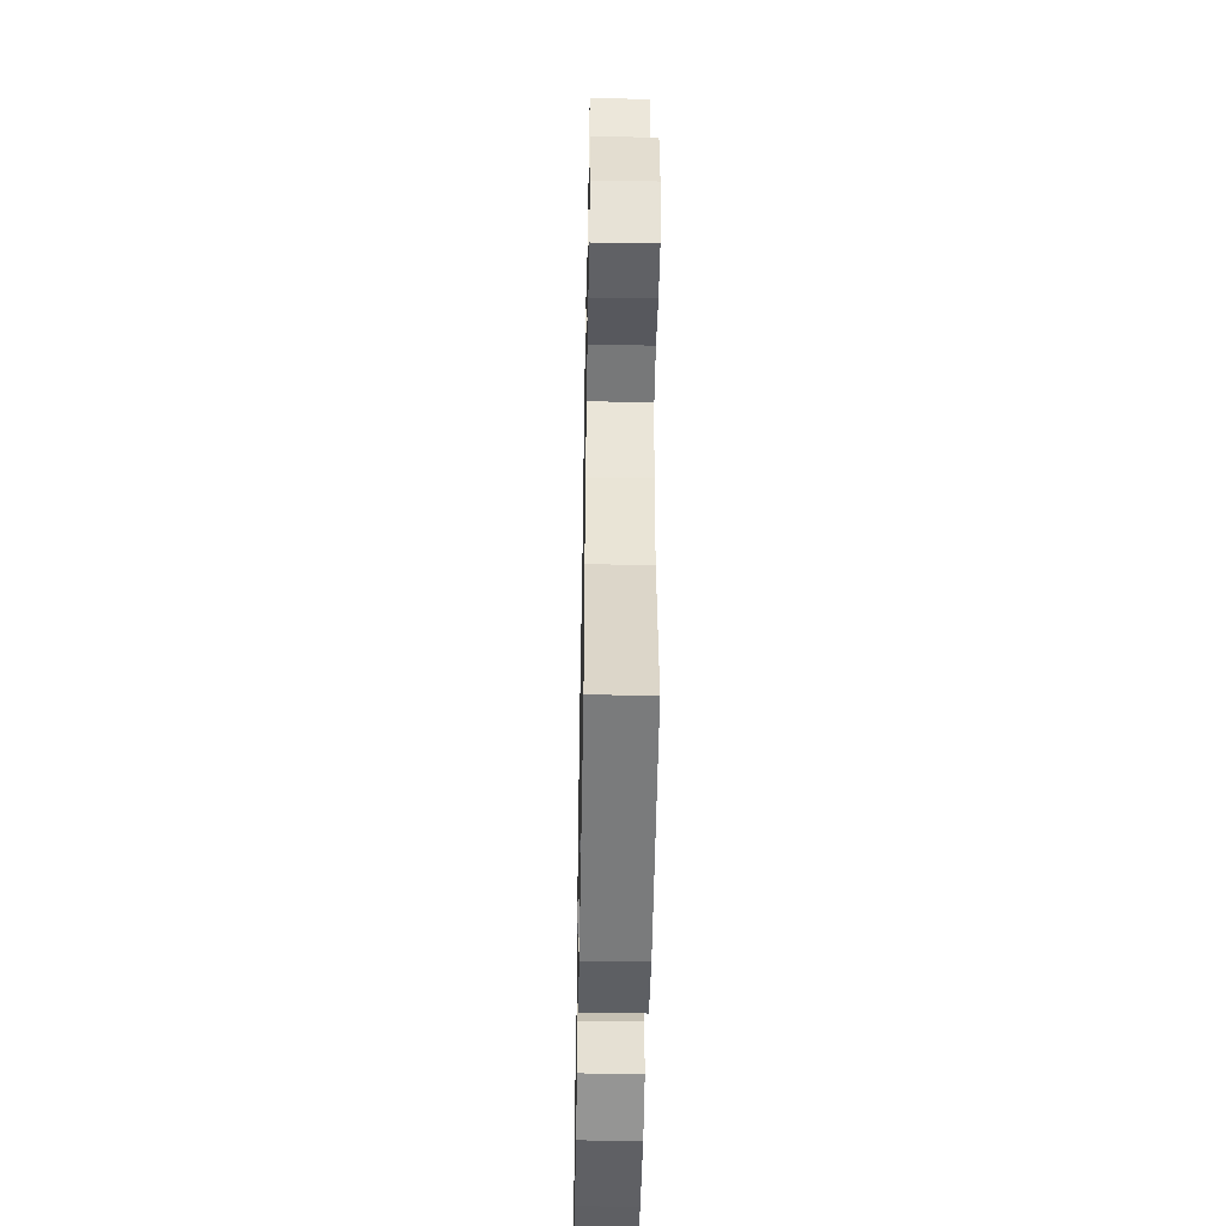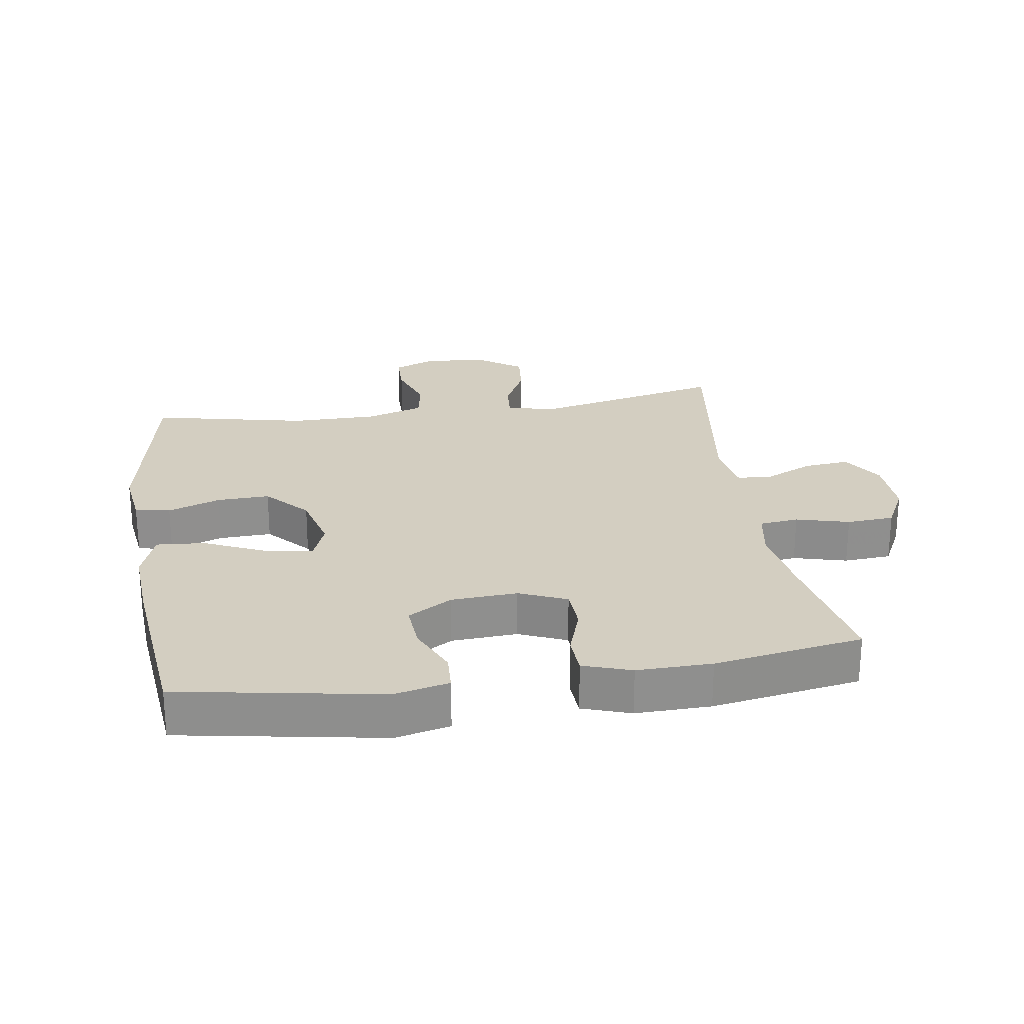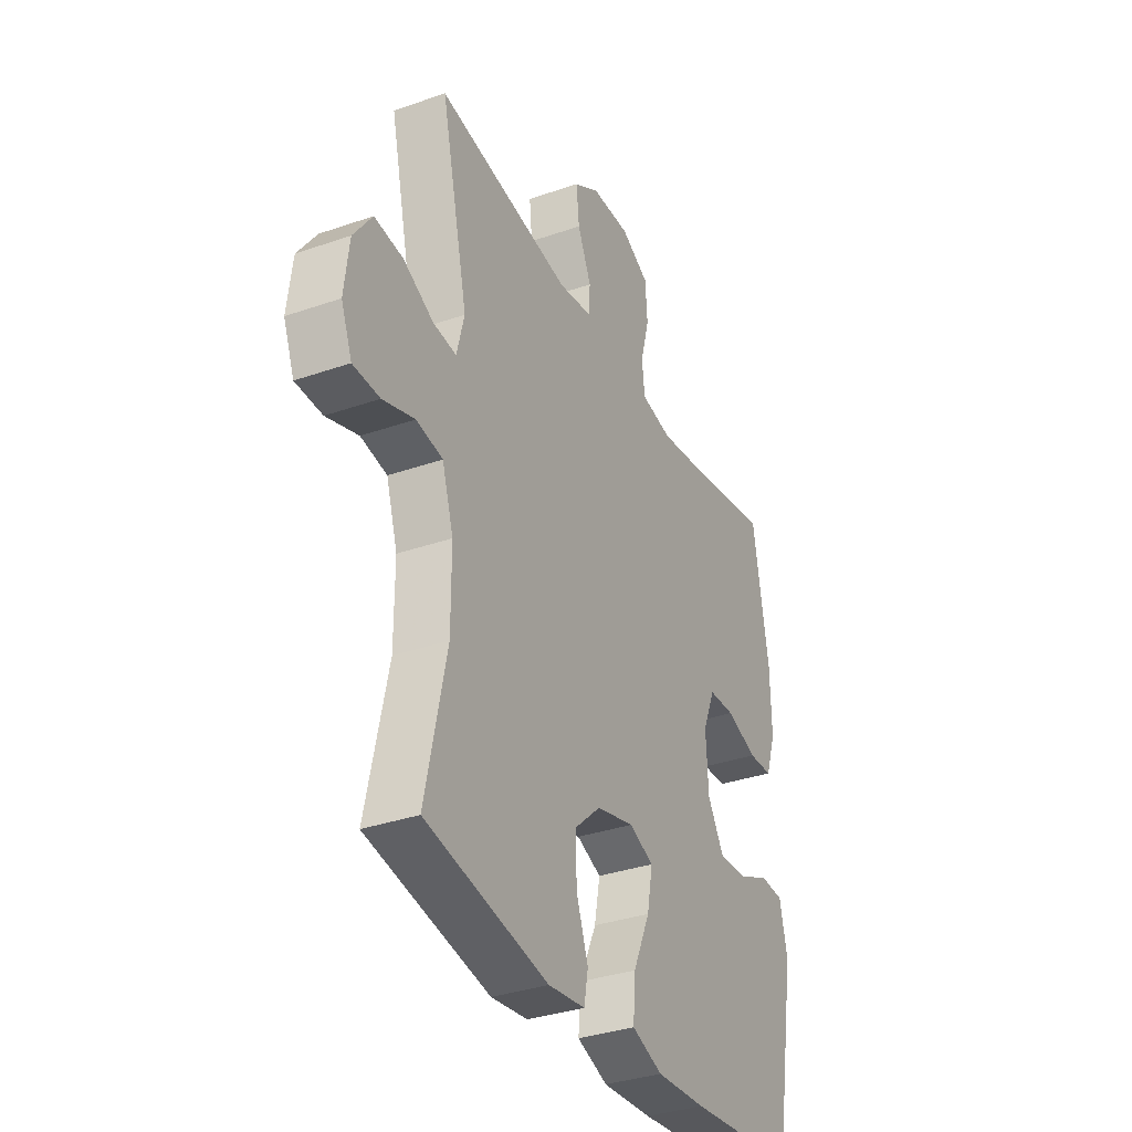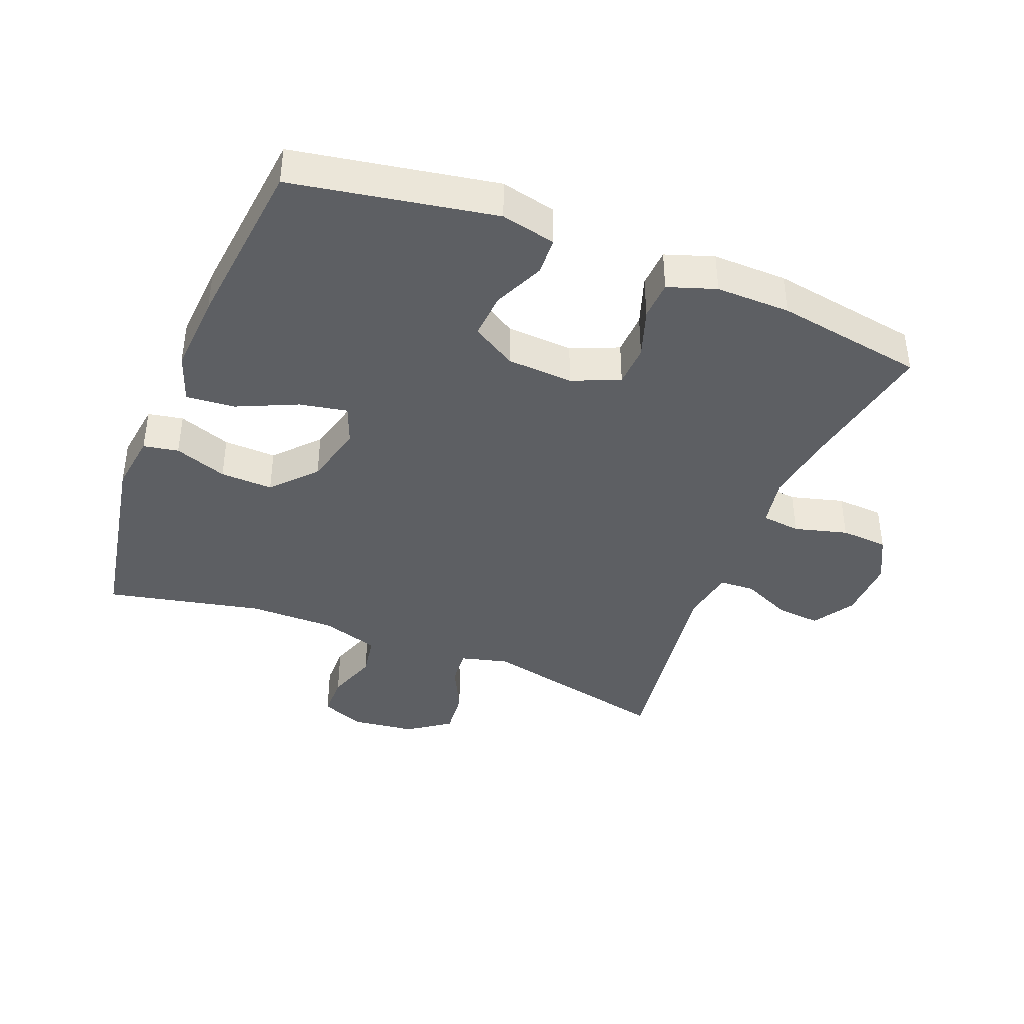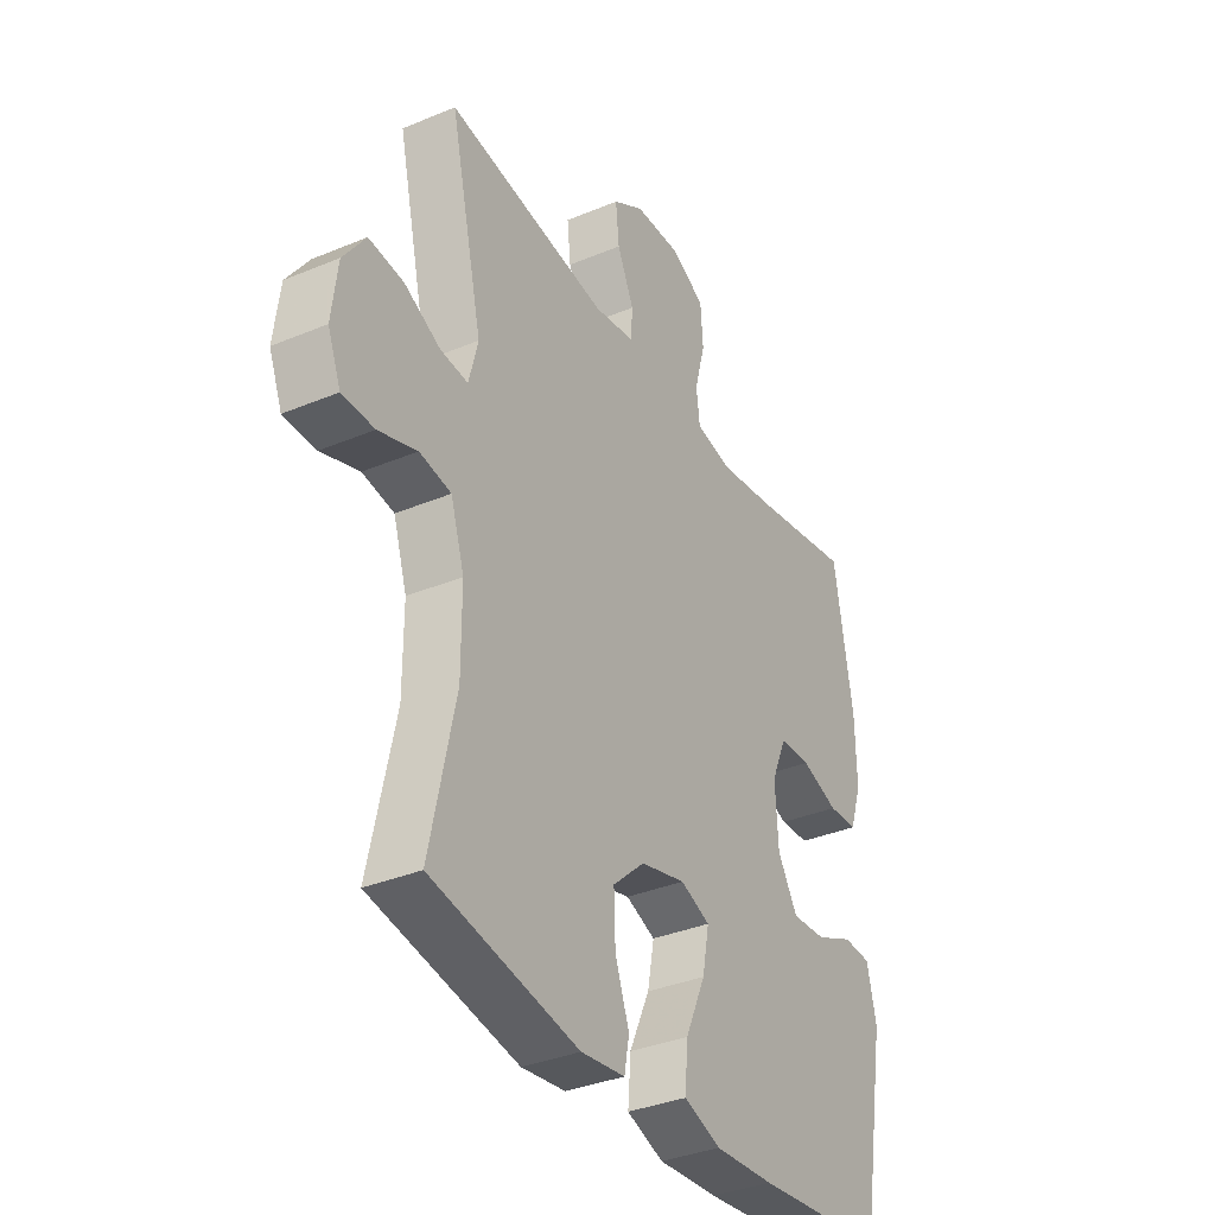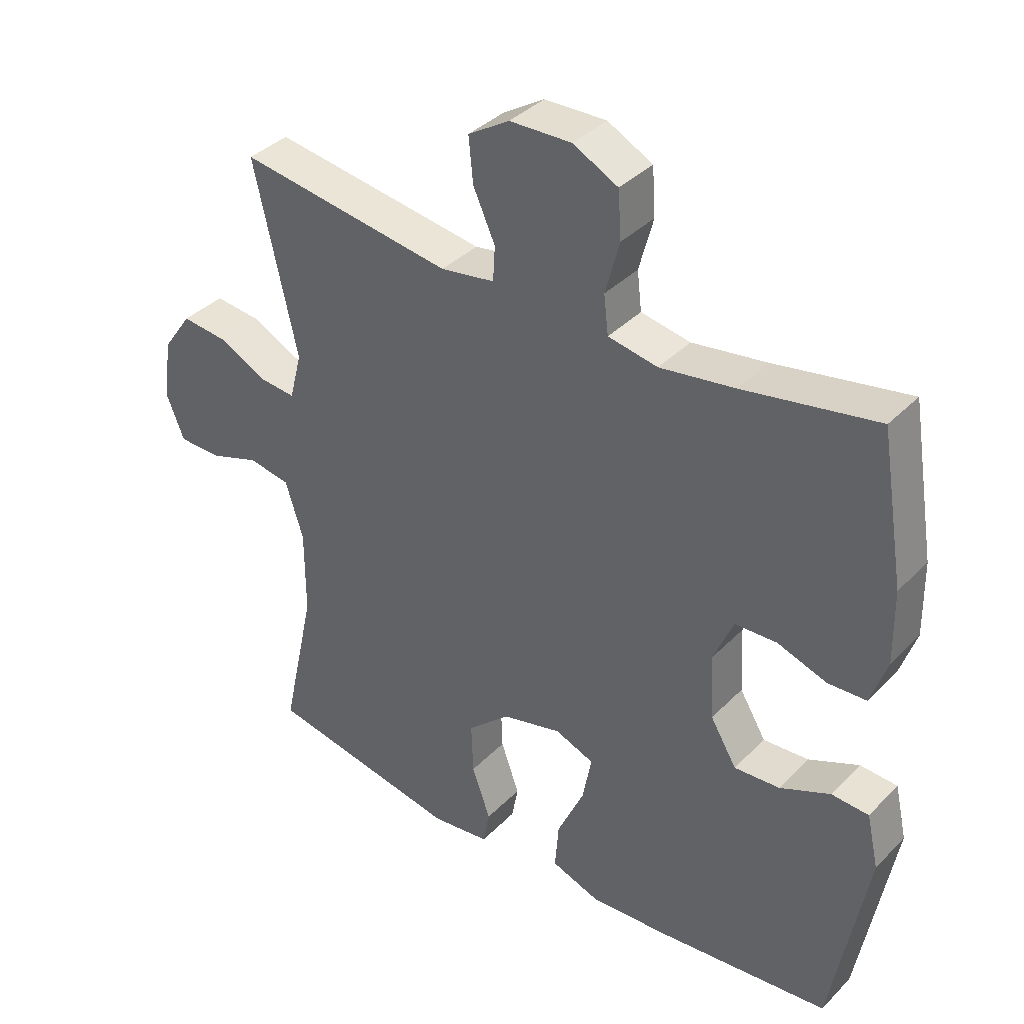
<metadata>
{"format":"obj","ext":"obj","renderer":"f3d","projection":"perspective","resolution":1024,"background":"white","views":[{"elev":-47.8,"azim":88.9,"up":"+Z"},{"elev":25.1,"azim":-98.7,"up":"+Y"},{"elev":-34.4,"azim":115.1,"up":"+Z"},{"elev":-40.3,"azim":-111.6,"up":"+Y"},{"elev":-35.3,"azim":119.0,"up":"+Z"},{"elev":37.5,"azim":-141.7,"up":"+Z"}]}
</metadata>
<code>
v -0.5 0.07 0.5
v -0.293 0.07 0.461
v -0.177 0.07 0.443
v -0.1 0.07 0.457
v -0.093 0.07 0.517
v -0.115 0.07 0.599
v -0.11 0.07 0.672
v -0.04 0.07 0.708
v 0.056 0.07 0.705
v 0.12 0.07 0.665
v 0.113 0.07 0.595
v 0.079 0.07 0.52
v 0.082 0.07 0.466
v 0.166 0.07 0.452
v 0.5 0.07 0.5
v 0.433 0.07 0.203
v 0.452 0.07 0.129
v 0.509 0.07 0.134
v 0.584 0.07 0.171
v 0.655 0.07 0.178
v 0.701 0.07 0.113
v 0.713 0.07 0.016
v 0.686 0.07 -0.052
v 0.62 0.07 -0.053
v 0.541 0.07 -0.026
v 0.476 0.07 -0.037
v 0.448 0.07 -0.126
v 0.448 0.07 -0.26
v 0.5 0.07 -0.5
v 0.197 0.07 -0.556
v 0.106 0.07 -0.544
v 0.096 0.07 -0.49
v 0.125 0.07 -0.409
v 0.128 0.07 -0.328
v 0.062 0.07 -0.268
v -0.031 0.07 -0.244
v -0.092 0.07 -0.268
v -0.078 0.07 -0.342
v -0.036 0.07 -0.435
v -0.03 0.07 -0.51
v -0.106 0.07 -0.537
v -0.229 0.07 -0.529
v -0.5 0.07 -0.5
v -0.555 0.07 -0.188
v -0.536 0.07 -0.104
v -0.478 0.07 -0.101
v -0.4 0.07 -0.136
v -0.329 0.07 -0.141
v -0.288 0.07 -0.073
v -0.282 0.07 0.029
v -0.313 0.07 0.102
v -0.378 0.07 0.105
v -0.455 0.07 0.079
v -0.515 0.07 0.082
v -0.54 0.07 0.156
v -0.538 0.07 0.271
v -0.5 0 0.5
v -0.293 0 0.461
v -0.177 0 0.443
v -0.1 0 0.457
v -0.093 0 0.517
v -0.115 0 0.599
v -0.11 0 0.672
v -0.04 0 0.708
v 0.056 0 0.705
v 0.12 0 0.665
v 0.113 0 0.595
v 0.079 0 0.52
v 0.082 0 0.466
v 0.166 0 0.452
v 0.5 0 0.5
v 0.433 0 0.203
v 0.452 0 0.129
v 0.509 0 0.134
v 0.584 0 0.171
v 0.655 0 0.178
v 0.701 0 0.113
v 0.713 0 0.016
v 0.686 0 -0.052
v 0.62 0 -0.053
v 0.541 0 -0.026
v 0.476 0 -0.037
v 0.448 0 -0.126
v 0.448 0 -0.26
v 0.5 0 -0.5
v 0.197 0 -0.556
v 0.106 0 -0.544
v 0.096 0 -0.49
v 0.125 0 -0.409
v 0.128 0 -0.328
v 0.062 0 -0.268
v -0.031 0 -0.244
v -0.092 0 -0.268
v -0.078 0 -0.342
v -0.036 0 -0.435
v -0.03 0 -0.51
v -0.106 0 -0.537
v -0.229 0 -0.529
v -0.5 0 -0.5
v -0.555 0 -0.188
v -0.536 0 -0.104
v -0.478 0 -0.101
v -0.4 0 -0.136
v -0.329 0 -0.141
v -0.288 0 -0.073
v -0.282 0 0.029
v -0.313 0 0.102
v -0.378 0 0.105
v -0.455 0 0.079
v -0.515 0 0.082
v -0.54 0 0.156
v -0.538 0 0.271
f 55 56 1 2
f 52 53 54 55
f 51 52 55 2
f 50 51 2 3
f 49 50 3 4
f 44 45 46 47
f 44 47 48
f 43 44 48
f 42 43 48 49
f 38 39 40 41
f 37 38 41 42
f 30 31 32 33
f 28 29 30 33
f 27 28 33 34
f 26 27 34 35
f 22 23 24 25
f 22 25 26
f 21 22 26
f 18 19 20 21
f 17 18 21 26
f 16 17 26 35
f 14 15 16 35
f 9 10 11 12
f 9 12 13
f 8 9 13
f 5 6 7 8
f 4 5 8 13
f 37 42 49 4
f 13 14 35 36
f 4 13 36 37
f 58 57 112 111
f 111 110 109 108
f 58 111 108 107
f 59 58 107 106
f 60 59 106 105
f 103 102 101 100
f 104 103 100
f 104 100 99
f 105 104 99 98
f 97 96 95 94
f 98 97 94 93
f 89 88 87 86
f 89 86 85 84
f 90 89 84 83
f 91 90 83 82
f 81 80 79 78
f 82 81 78
f 82 78 77
f 77 76 75 74
f 82 77 74 73
f 91 82 73 72
f 91 72 71 70
f 68 67 66 65
f 69 68 65
f 69 65 64
f 64 63 62 61
f 69 64 61 60
f 60 105 98 93
f 92 91 70 69
f 93 92 69 60
f 1 57 58 2
f 2 58 59 3
f 3 59 60 4
f 4 60 61 5
f 5 61 62 6
f 6 62 63 7
f 7 63 64 8
f 8 64 65 9
f 9 65 66 10
f 10 66 67 11
f 11 67 68 12
f 12 68 69 13
f 13 69 70 14
f 14 70 71 15
f 15 71 72 16
f 16 72 73 17
f 17 73 74 18
f 18 74 75 19
f 19 75 76 20
f 20 76 77 21
f 21 77 78 22
f 22 78 79 23
f 23 79 80 24
f 24 80 81 25
f 25 81 82 26
f 26 82 83 27
f 27 83 84 28
f 28 84 85 29
f 29 85 86 30
f 30 86 87 31
f 31 87 88 32
f 32 88 89 33
f 33 89 90 34
f 34 90 91 35
f 35 91 92 36
f 36 92 93 37
f 37 93 94 38
f 38 94 95 39
f 39 95 96 40
f 40 96 97 41
f 41 97 98 42
f 42 98 99 43
f 43 99 100 44
f 44 100 101 45
f 45 101 102 46
f 46 102 103 47
f 47 103 104 48
f 48 104 105 49
f 49 105 106 50
f 50 106 107 51
f 51 107 108 52
f 52 108 109 53
f 53 109 110 54
f 54 110 111 55
f 55 111 112 56
f 56 112 57 1

</code>
